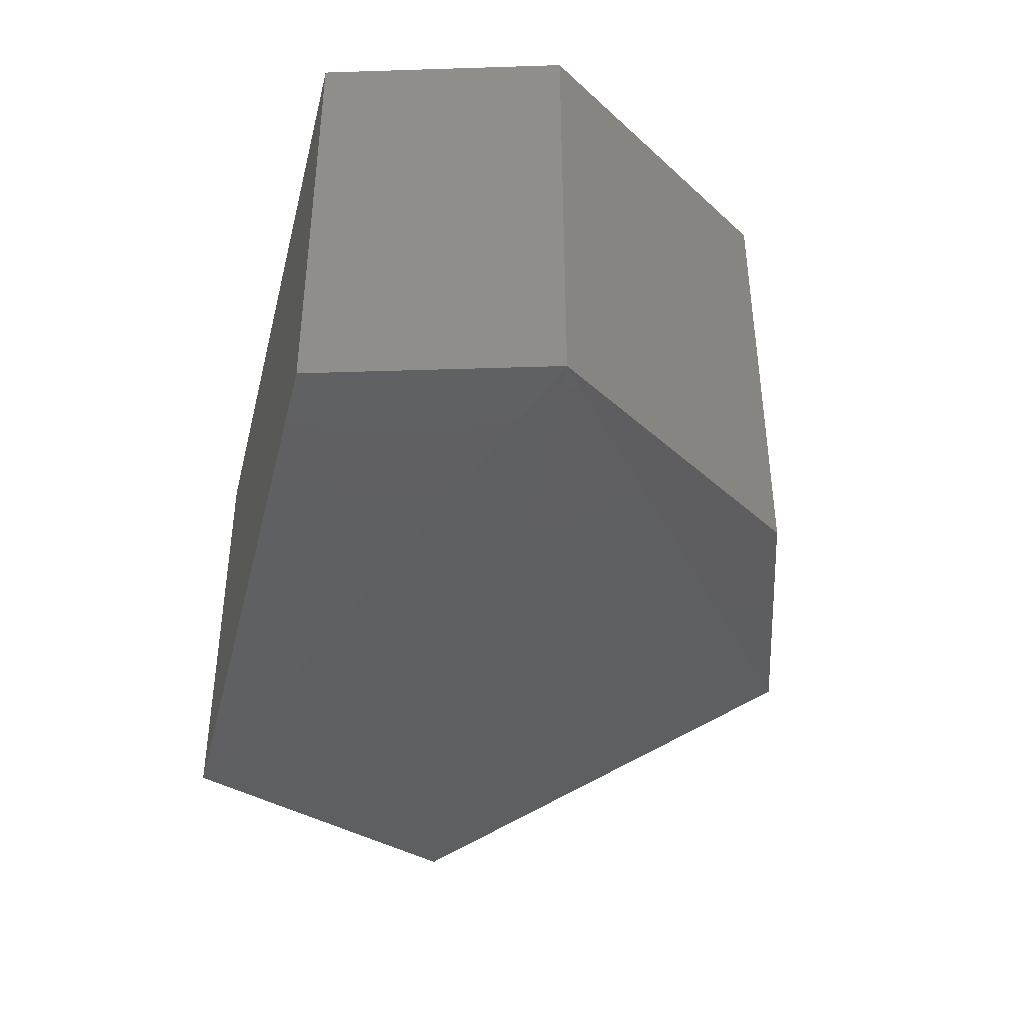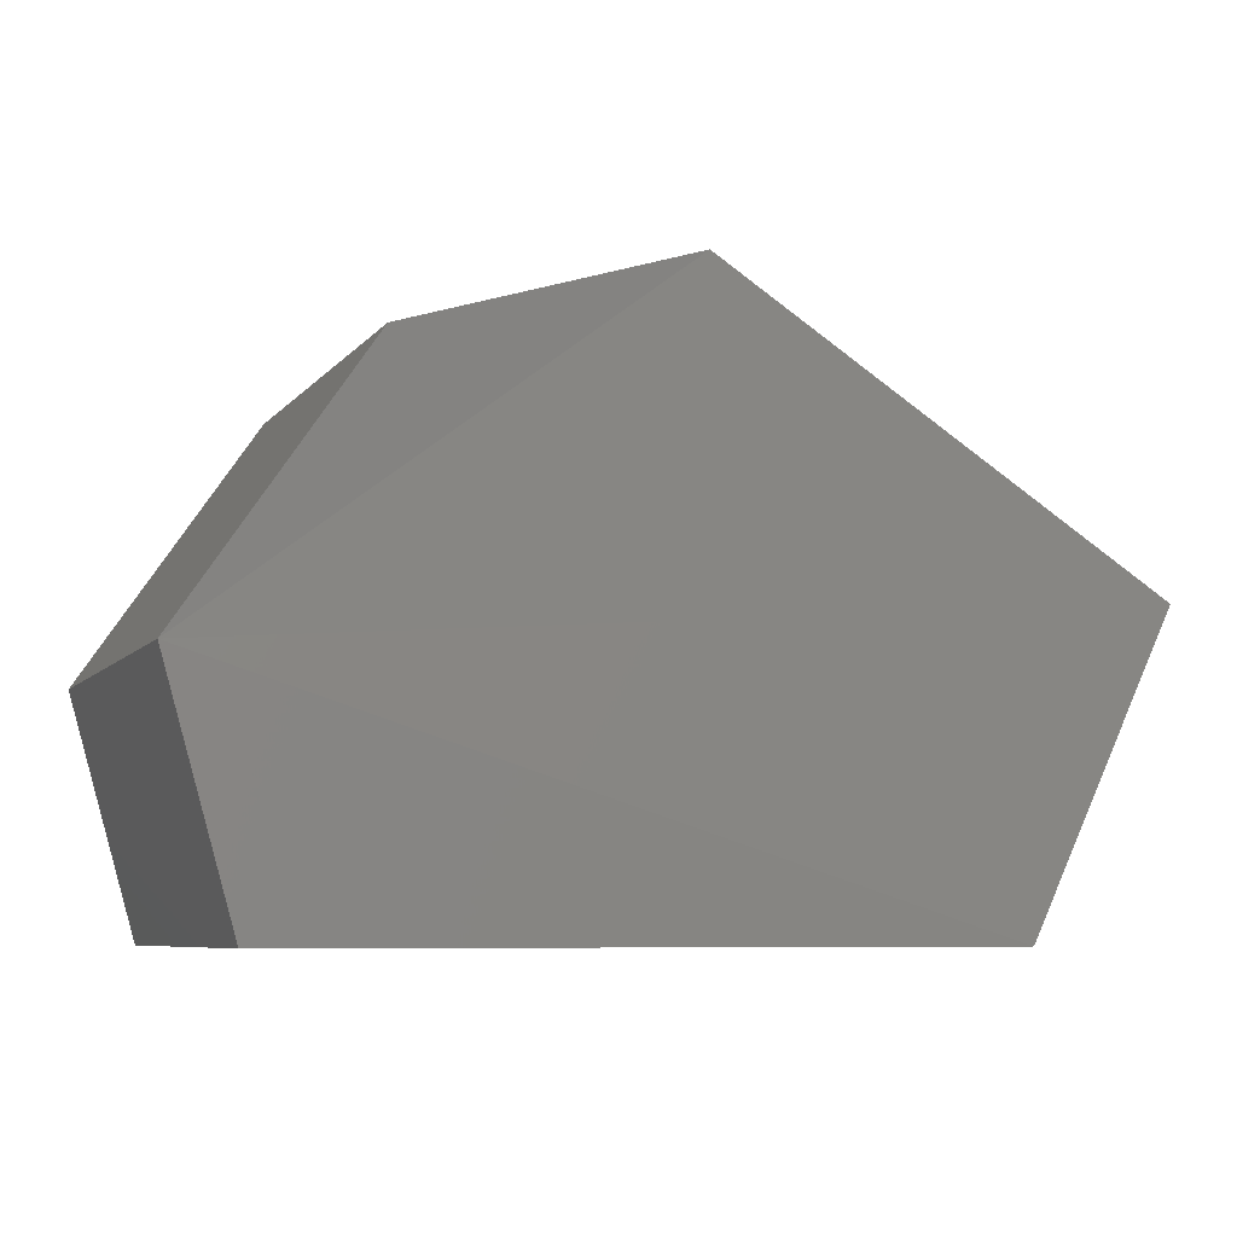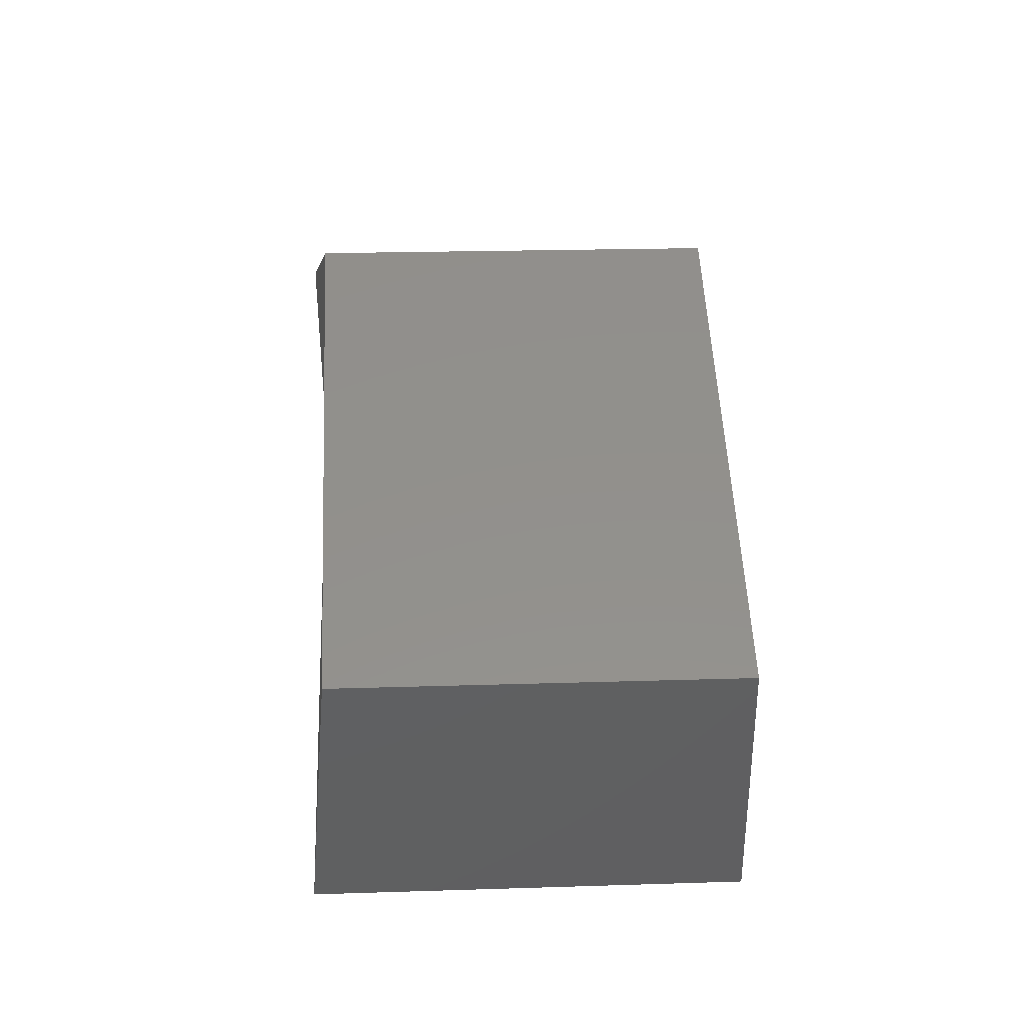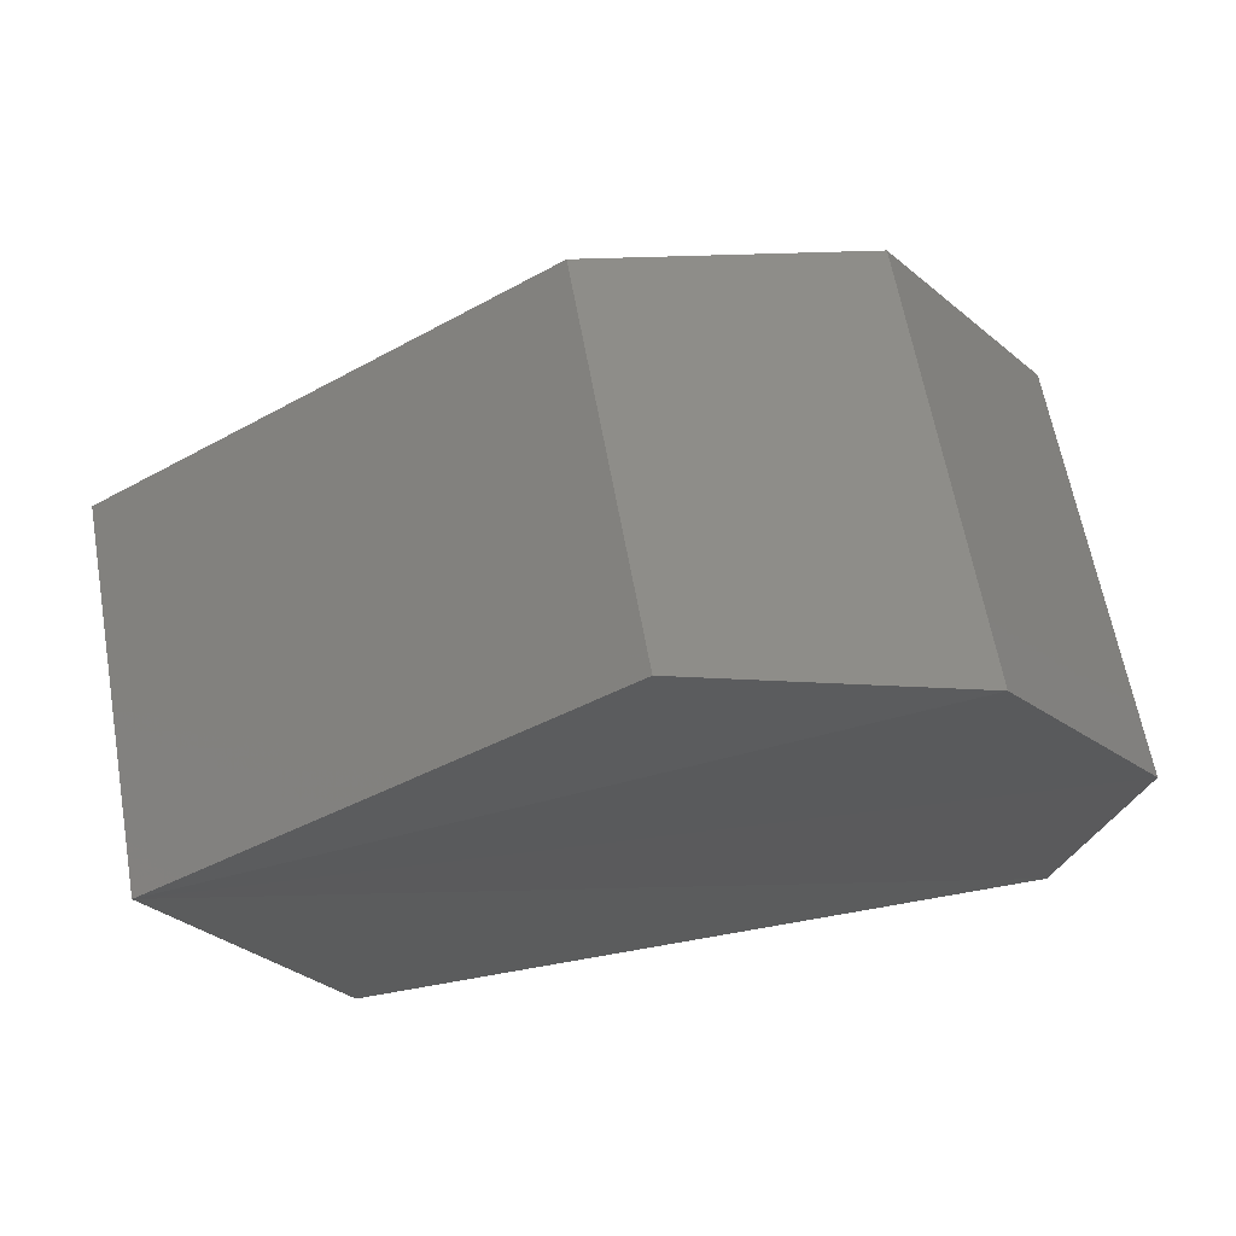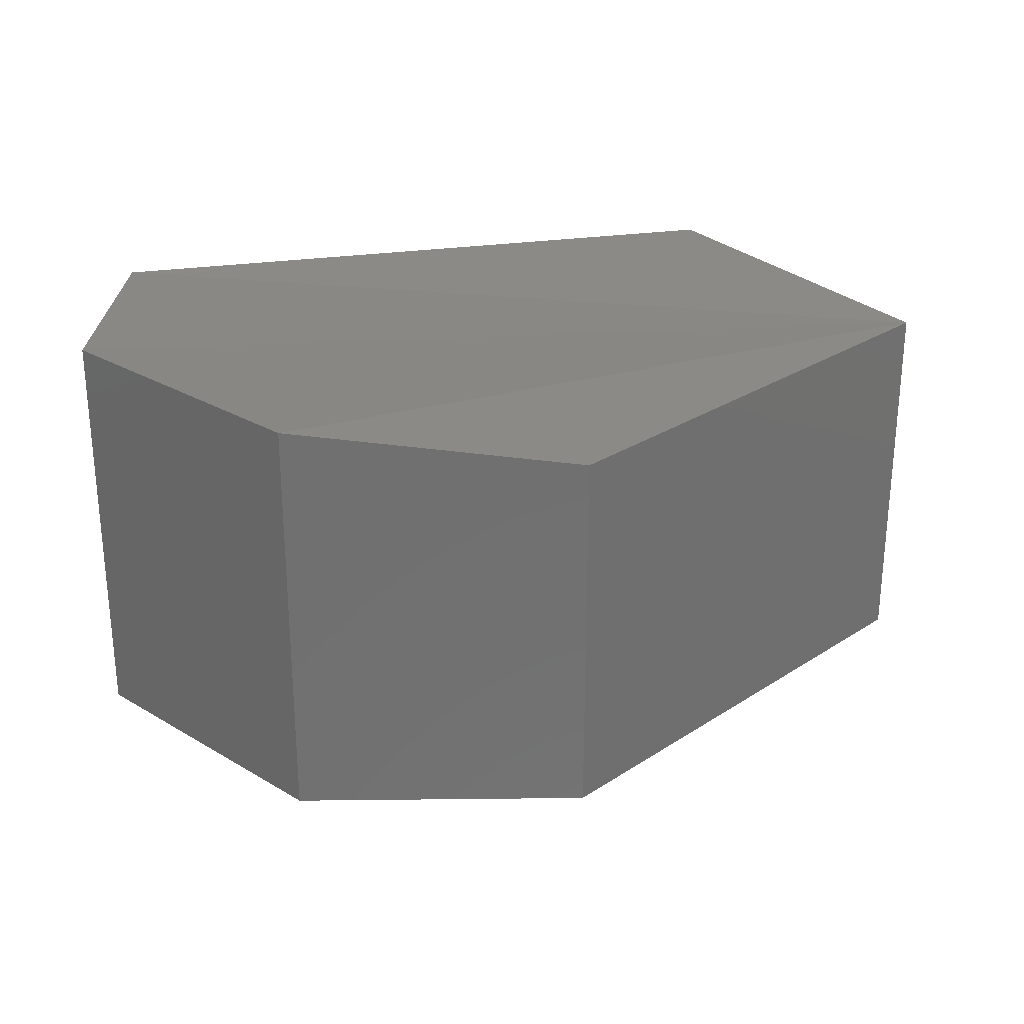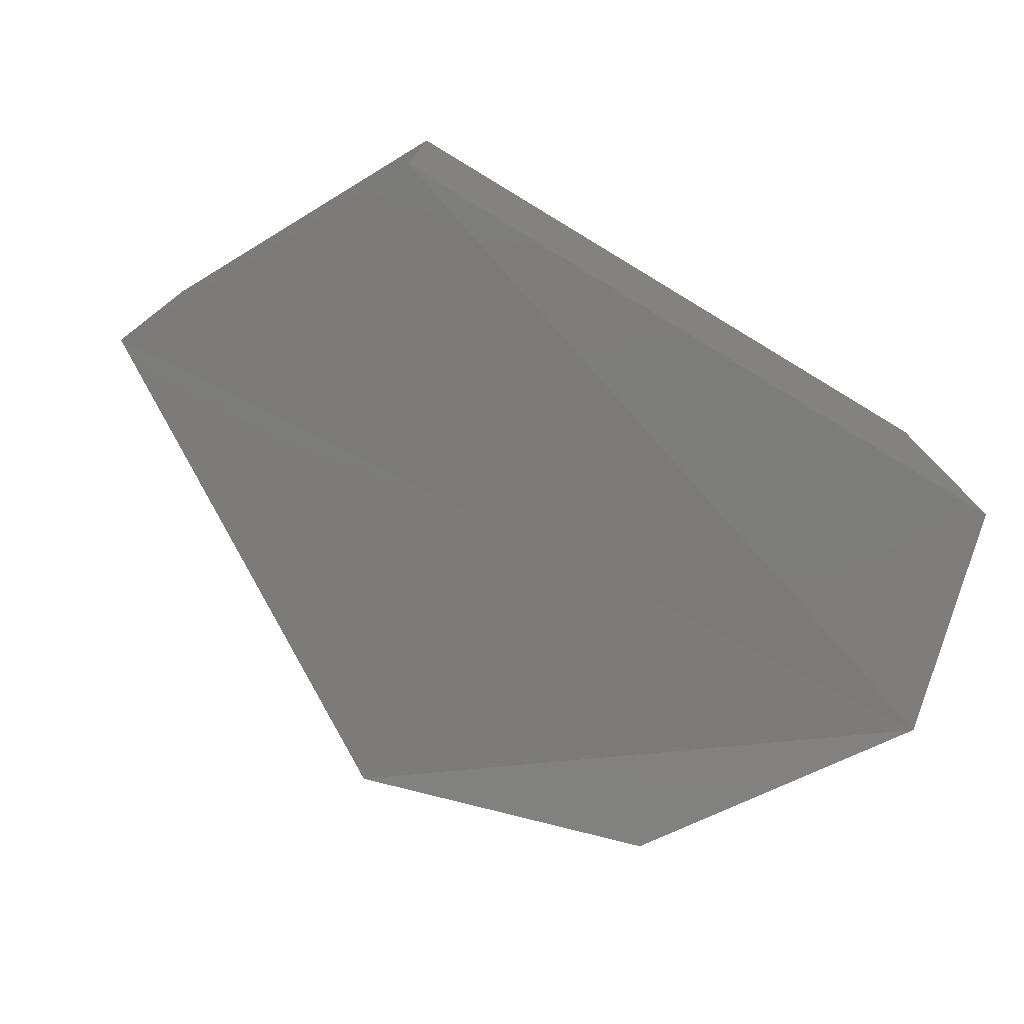
<metadata>
{"format":"stl","ext":"stl","renderer":"f3d","projection":"perspective","resolution":1024,"background":"white","views":[{"elev":-40.1,"azim":-103.7,"up":"+Y"},{"elev":-7.1,"azim":-21.1,"up":"+Z"},{"elev":20.8,"azim":86.7,"up":"+Z"},{"elev":64.0,"azim":169.7,"up":"+Z"},{"elev":26.8,"azim":-13.1,"up":"+Y"},{"elev":-76.4,"azim":148.9,"up":"+Y"}]}
</metadata>
<code>
# stl→obj: 12 verts, 20 faces
v 52.93 6.732 0.377
v 53.06 6.732 0.377
v 52.92 6.732 0.419
v 53.09 6.736 0.432
v 53.01 6.736 0.483
v 53.06 6.81 0.377
v 52.93 6.81 0.377
v 53.09 6.806 0.432
v 52.92 6.81 0.419
v 52.95 6.81 0.466
v 52.95 6.732 0.466
v 53.01 6.806 0.483
f 1 2 3
f 2 3 4
f 3 4 5
f 6 7 8
f 7 8 9
f 8 9 10
f 9 10 3
f 10 3 11
f 7 1 9
f 1 9 3
f 1 2 7
f 2 7 6
f 10 12 11
f 12 11 5
f 12 8 5
f 8 5 4
f 2 4 6
f 4 6 8
f 5 3 11
f 10 8 12

</code>
